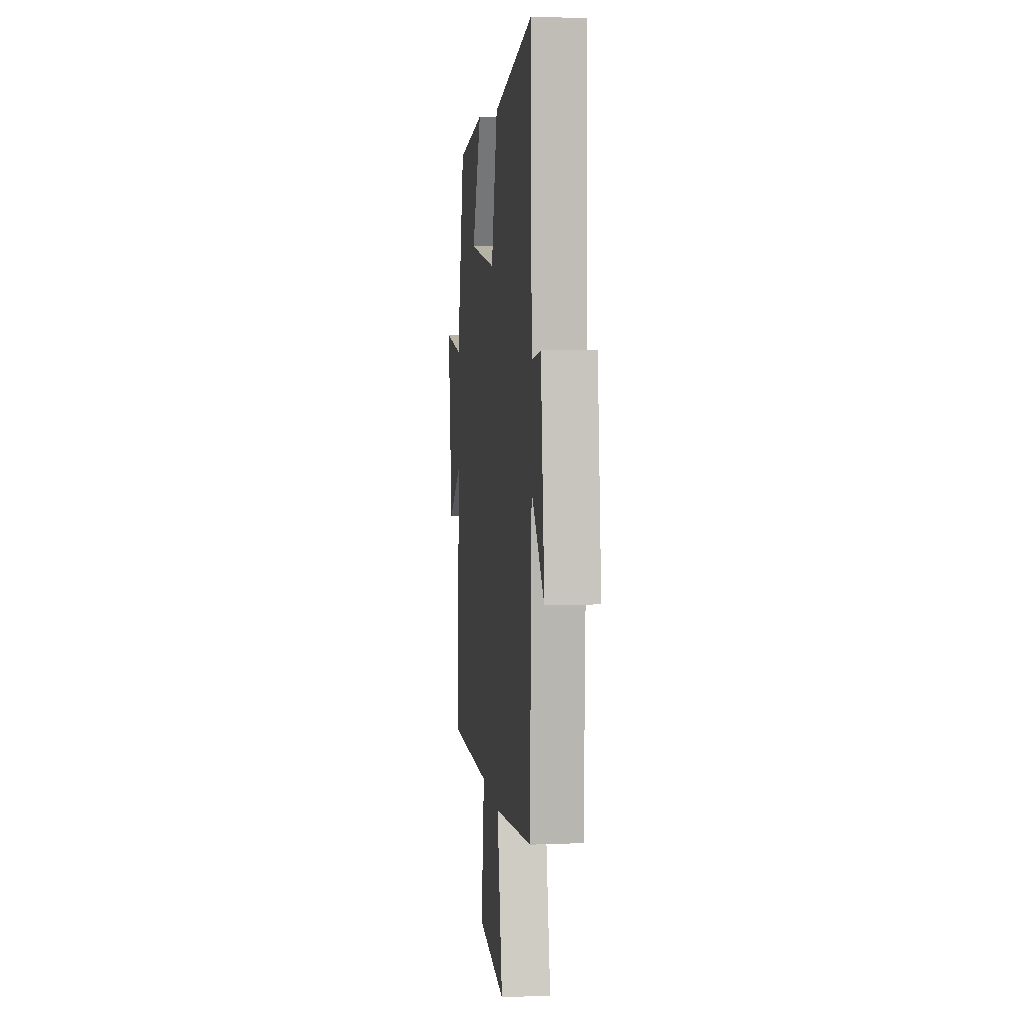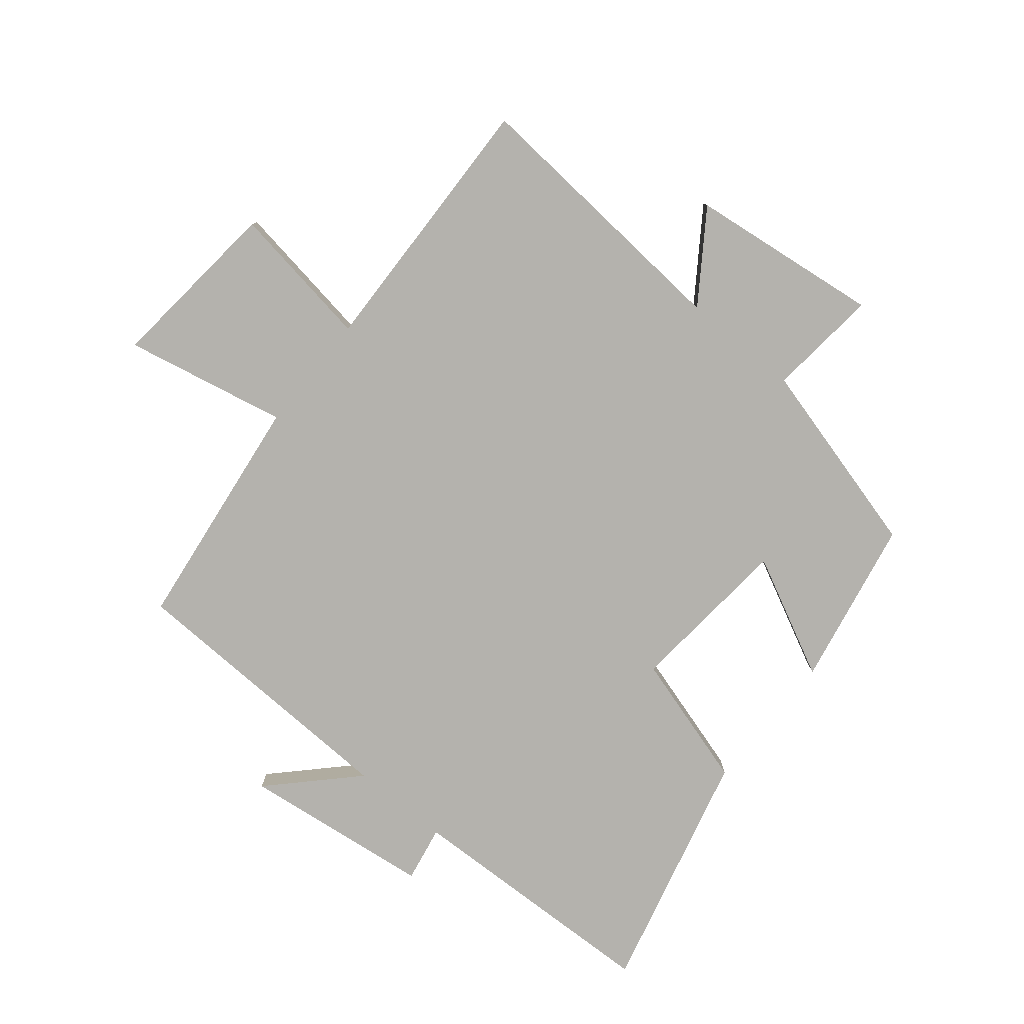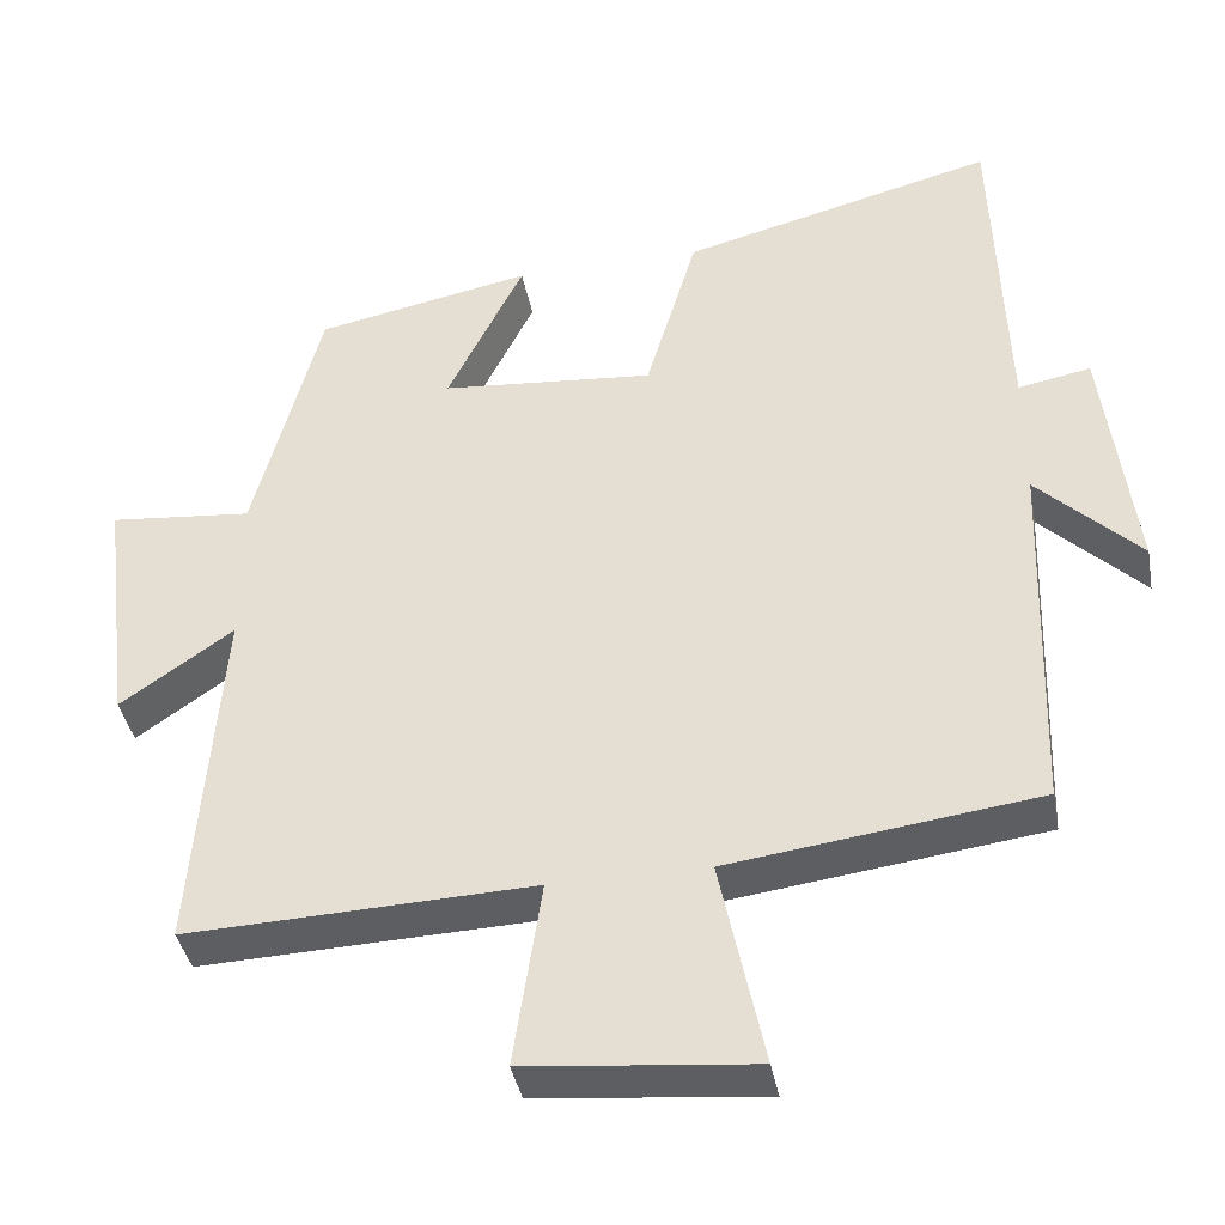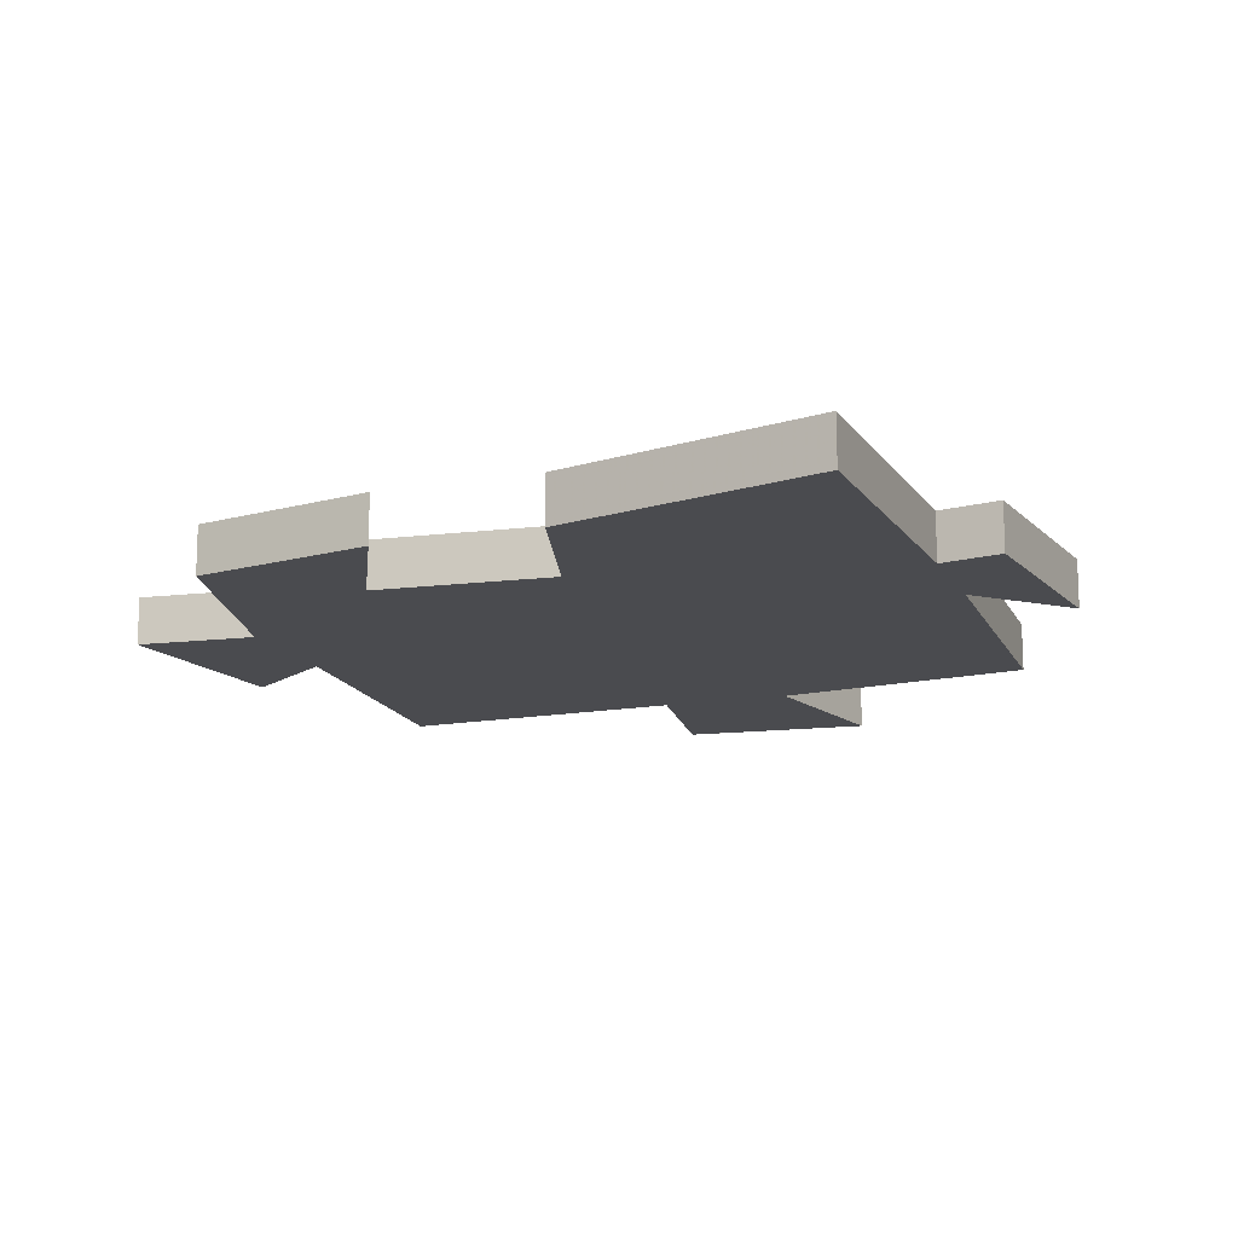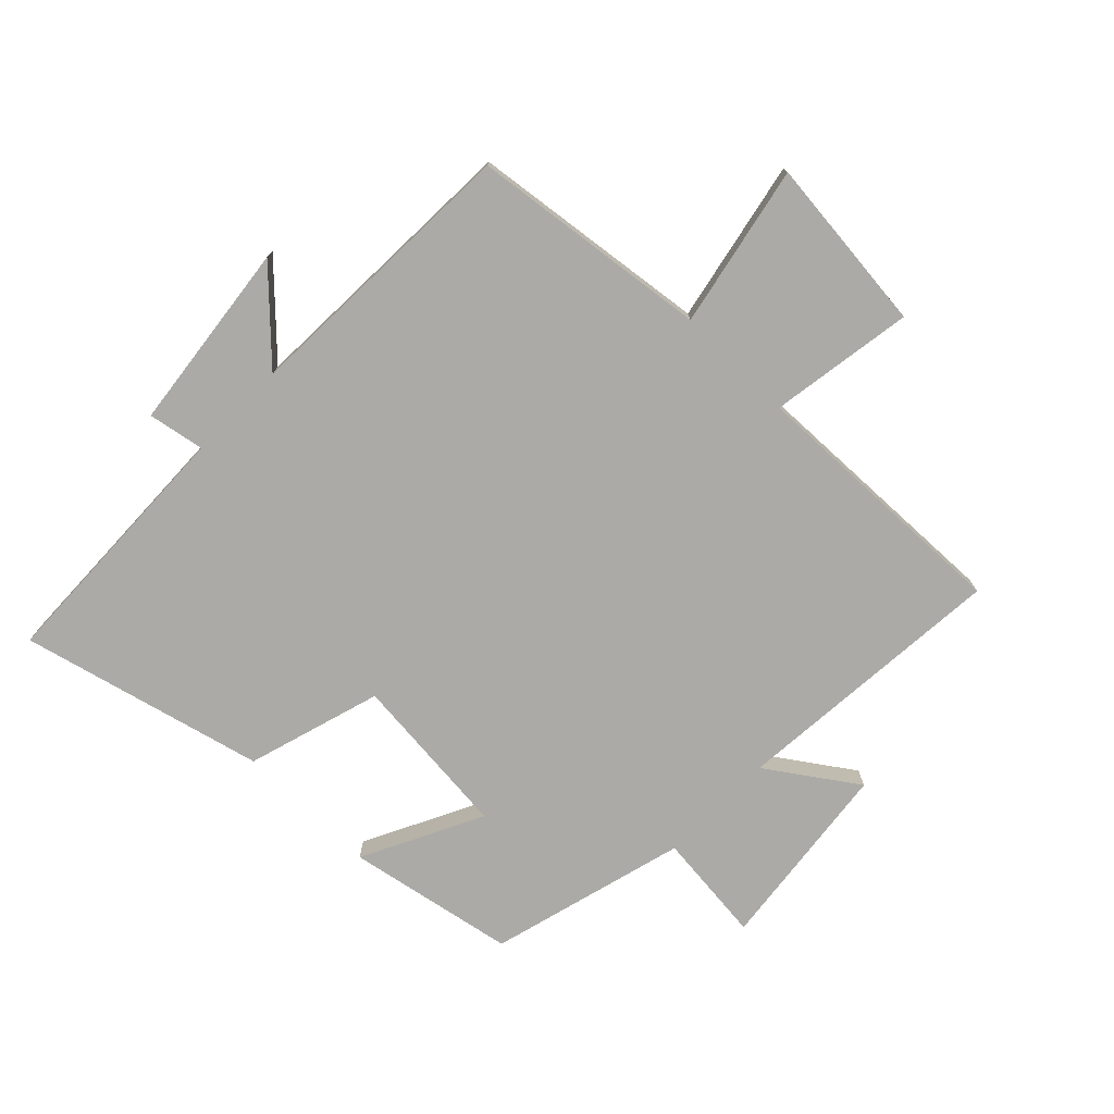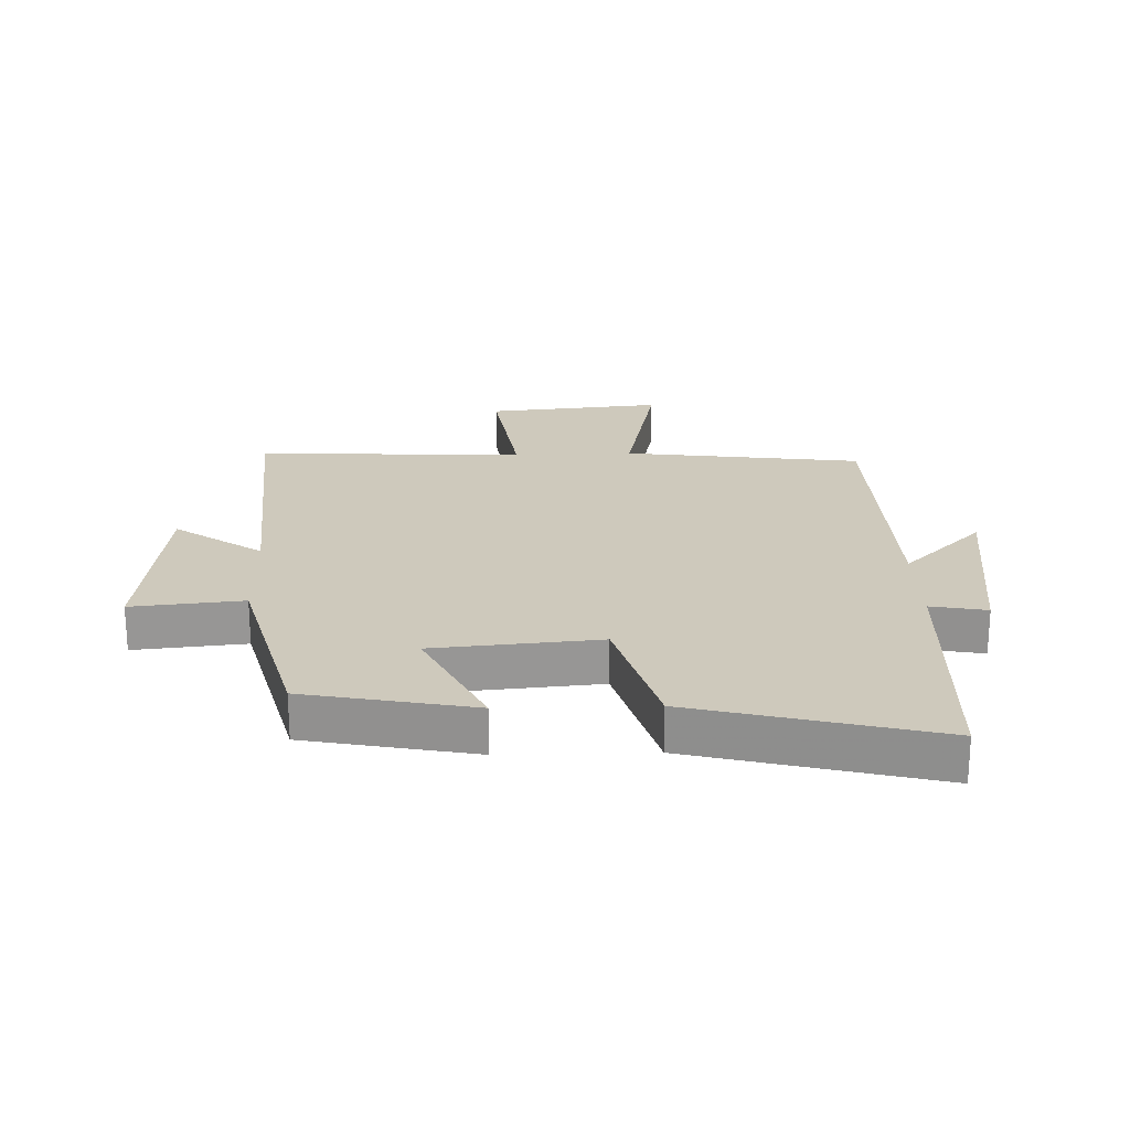
<metadata>
{"format":"obj","ext":"obj","renderer":"f3d","projection":"perspective","resolution":1024,"background":"white","views":[{"elev":7.1,"azim":83.5,"up":"+Z"},{"elev":-79.6,"azim":-129.4,"up":"+Y"},{"elev":-39.4,"azim":10.6,"up":"+Z"},{"elev":-14.3,"azim":20.1,"up":"+Y"},{"elev":-75.8,"azim":135.5,"up":"+Y"},{"elev":22.5,"azim":-1.6,"up":"+Y"}]}
</metadata>
<code>
v 0.485 0.07 0.6
v 0.5 0.07 0.177
v 0.591 0.07 0.194
v 0.629 0.07 -0.114
v 0.5 0.07 0.013
v 0.485 0.07 -0.45
v 0.098 0.07 -0.5
v 0.153 0.07 -0.762
v -0.133 0.07 -0.734
v -0.098 0.07 -0.5
v -0.534 0.07 -0.515
v -0.5 0.07 -0.066
v -0.642 0.07 -0.164
v -0.68 0.07 0.146
v -0.5 0.07 0.128
v -0.416 0.07 0.447
v -0.144 0.07 0.5
v -0.24 0.07 0.306
v 0.028 0.07 0.282
v 0.092 0.07 0.5
v 0.485 0 0.6
v 0.5 0 0.177
v 0.591 0 0.194
v 0.629 0 -0.114
v 0.5 0 0.013
v 0.485 0 -0.45
v 0.098 0 -0.5
v 0.153 0 -0.762
v -0.133 0 -0.734
v -0.098 0 -0.5
v -0.534 0 -0.515
v -0.5 0 -0.066
v -0.642 0 -0.164
v -0.68 0 0.146
v -0.5 0 0.128
v -0.416 0 0.447
v -0.144 0 0.5
v -0.24 0 0.306
v 0.028 0 0.282
v 0.092 0 0.5
f 19 20 1 2
f 18 19 2
f 15 16 17 18
f 15 18 2
f 12 13 14 15
f 12 15 2
f 10 11 12 2
f 7 8 9 10
f 5 6 7 10
f 5 10 2 3
f 3 4 5
f 22 21 40 39
f 22 39 38
f 38 37 36 35
f 22 38 35
f 35 34 33 32
f 22 35 32
f 22 32 31 30
f 30 29 28 27
f 30 27 26 25
f 23 22 30 25
f 25 24 23
f 1 21 22 2
f 2 22 23 3
f 3 23 24 4
f 4 24 25 5
f 5 25 26 6
f 6 26 27 7
f 7 27 28 8
f 8 28 29 9
f 9 29 30 10
f 10 30 31 11
f 11 31 32 12
f 12 32 33 13
f 13 33 34 14
f 14 34 35 15
f 15 35 36 16
f 16 36 37 17
f 17 37 38 18
f 18 38 39 19
f 19 39 40 20
f 20 40 21 1

</code>
